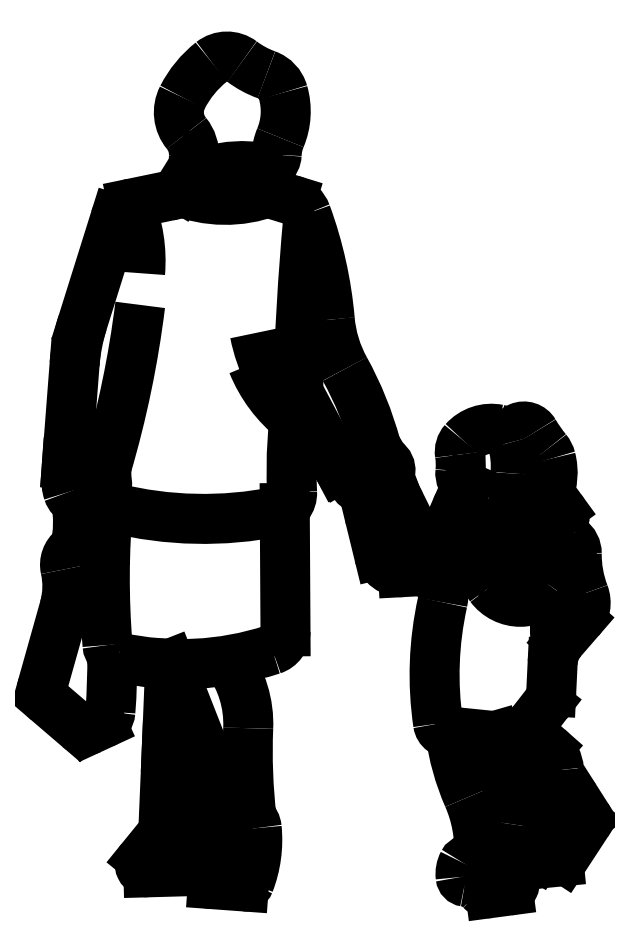
<metadata>
{"format":"dxf","ext":"dxf","renderer":"ezdxf+matplotlib","layout":"modelspace","background":"white","min_lineweight":24,"dpi":150}
</metadata>
<code>
0
SECTION
2
ENTITIES
0
ARC
8
0
10
-6.691
20
63.3
30
0
40
1.918
50
52.96
51
128.3
0
ARC
8
0
10
-1.297
20
70.45
30
0
40
7.037
50
233
51
250.3
0
ARC
8
0
10
-7.42
20
61.02
30
0
40
5.229
50
337.2
51
15.93
0
ARC
8
0
10
-3.918
20
57.74
30
0
40
1.032
50
261.4
51
357.7
0
ARC
8
0
10
-2.695
20
55.62
30
0
40
1.046
50
197.8
51
252.9
0
LINE
8
0
10
-4.148
20
56.73
30
0
11
-3.691
21
55.31
31
0
0
LINE
8
0
10
-1.756
20
54.24
30
0
11
-3.003
21
54.62
31
0
0
ARC
8
0
10
0.8445
20
57.55
30
0
40
3.735
50
157.2
51
177.7
0
ARC
8
0
10
-8.204
20
57.49
30
0
40
1.021
50
176.2
51
285.1
0
ARC
8
0
10
-11.75
20
57.72
30
0
40
2.534
50
356.2
51
39.53
0
ARC
8
0
10
-5.481
20
47.38
30
0
40
9.442
50
81.42
51
105.1
0
ARC
8
0
10
-2.275
20
52.55
30
0
40
1.764
50
20.07
51
72.89
0
ARC
8
0
10
-30.34
20
42.3
30
0
40
31.65
50
4.997
51
20.07
0
ARC
8
0
10
-20.93
20
28.43
30
0
40
26.58
50
15.09
51
28.92
0
LINE
8
0
10
7.688
20
28.74
30
0
11
6.633
21
30.88
31
0
0
ARC
8
0
10
8.696
20
29.24
30
0
40
1.124
50
206.2
51
284.1
0
ARC
8
0
10
5.062
20
29.87
30
0
40
0.774
50
111.7
51
193.8
0
ARC
8
0
10
1.395
20
33.13
30
0
40
1.519
50
354.3
51
38.3
0
ARC
8
0
10
3.688
20
32.91
30
0
40
0.7852
50
174.3
51
293.5
0
ARC
8
0
10
5.002
20
33.53
30
0
40
0.8295
50
293.5
51
55.64
0
LINE
8
0
10
4.001
20
32.19
30
0
11
5.334
21
32.77
31
0
0
LINE
8
0
10
4.776
20
30.59
30
0
11
6.064
21
31.1
31
0
0
ARC
8
0
10
6.662
20
32.27
30
0
40
2.535
50
180.6
51
221.6
0
ARC
8
0
10
1.849
20
30.51
30
0
40
4.531
50
7.735
51
33.24
0
ARC
8
0
10
6.23
20
30.68
30
0
40
0.449
50
26.21
51
111.7
0
LINE
8
0
10
1.875
20
33.65
30
0
11
4.733
21
35.35
31
0
0
ARC
8
0
10
7.031
20
36.49
30
0
40
2.766
50
206.8
51
235.6
0
ARC
8
0
10
4.922
20
45.58
30
0
40
10.4
50
201.9
51
231.6
0
ARC
8
0
10
7.601
20
46.42
30
0
40
12.39
50
191.1
51
222.9
0
ARC
8
0
10
-3.152
20
31.77
30
0
40
1.448
50
281.3
51
2.648
0
ARC
8
0
10
34.71
20
33.53
30
0
40
36.46
50
170.5
51
182.6
0
LINE
8
0
10
1.875
20
33.65
30
0
11
-1.245
21
39.54
31
0
0
ARC
8
0
10
201.4
20
34.32
30
0
40
202.7
50
174.8
51
178.5
0
ARC
8
0
10
10.68
20
45.89
30
0
40
9.53
50
185
51
208.9
0
ARC
8
0
10
-11.49
20
55.95
30
0
40
1.447
50
281.7
51
328.1
0
LINE
8
0
10
-13.94
20
53.97
30
0
11
-11.2
21
54.54
31
0
0
LINE
8
0
10
-15.26
20
52.77
30
0
11
-17.75
21
44.83
31
0
0
ARC
8
0
10
-24.54
20
49.56
30
0
40
11.23
50
355.2
51
22.72
0
ARC
8
0
10
-13.58
20
52.24
30
0
40
1.766
50
101.7
51
162.6
0
ARC
8
0
10
-18.46
20
33.65
30
0
40
2.757
50
296.2
51
339.1
0
LINE
8
0
10
-18.95
20
34
30
0
11
-15.91
21
33.79
31
0
0
ARC
8
0
10
-17.76
20
32.21
30
0
40
1.157
50
198.3
51
296.2
0
ARC
8
0
10
-16.36
20
32.68
30
0
40
2.628
50
150.2
51
198.3
0
ARC
8
0
10
-15.1
20
31.48
30
0
40
0.8788
50
167
51
256.2
0
ARC
8
0
10
-19.16
20
32.41
30
0
40
3.288
50
347
51
25.17
0
LINE
8
0
10
-18.95
20
34
30
0
11
-18.37
21
41.64
31
0
0
ARC
8
0
10
-4.076
20
40.54
30
0
40
14.33
50
162.6
51
175.6
0
ARC
8
0
10
-90.65
20
55.77
30
0
40
77.9
50
343.6
51
352.9
0
ARC
8
0
10
-8.483
20
58.4
30
0
40
28.6
50
256.2
51
281.3
0
ARC
8
0
10
-6.811
20
63.9
30
0
40
9.657
50
247.9
51
290.6
0
ARC
8
0
10
-7.846
20
60.94
30
0
40
2.531
50
153.1
51
219.5
0
LINE
8
0
10
-9.12
20
57.03
30
0
11
-10.27
21
55.19
31
0
0
ARC
8
0
10
-2.813
20
58.39
30
0
40
8.175
50
128.3
51
153.1
0
ARC
8
0
10
-4.364
20
61.89
30
0
40
2.052
50
15.93
51
70.27
0
LINE
8
0
10
6.794
20
25.72
30
0
11
7.814
21
25.78
31
0
0
ARC
8
0
10
6.697
20
27.52
30
0
40
1.805
50
193.8
51
273.1
0
ARC
8
0
10
-3.671
20
21.17
30
0
40
1.462
50
288
51
0.3368
0
ARC
8
0
10
39.13
20
11.97
30
0
40
44.23
50
177.7
51
186.6
0
ARC
8
0
10
-10.54
20
6.67
30
0
40
3.93
50
360
51
21.43
0
ARC
8
0
10
-16.11
20
13.2
30
0
40
8.481
50
332
51
344
0
ARC
8
0
10
-13.27
20
14.1
30
0
40
8.208
50
357.7
51
36.29
0
ARC
8
0
10
-5.373
20
2.055
30
0
40
0.4143
50
265.8
51
338.9
0
ARC
8
0
10
-9.731
20
3.369
30
0
40
0.5607
50
271.6
51
14.54
0
LINE
8
0
10
-7.777
20
1.816
30
0
11
-5.403
21
1.642
31
0
0
LINE
8
0
10
-6.898
20
5.674
30
0
11
-8.112
21
2.334
31
0
0
ARC
8
0
10
-7.748
20
2.202
30
0
40
0.3871
50
160
51
265.8
0
LINE
8
0
10
-9.189
20
3.509
30
0
11
-9.504
21
4.727
31
0
0
ARC
8
0
10
-8.135
20
6.124
30
0
40
1.316
50
340
51
357
0
ARC
8
0
10
-13.54
20
5.209
30
0
40
9.172
50
338.9
51
5.64
0
ARC
8
0
10
-5.616
20
5.991
30
0
40
1.206
50
5.64
51
177
0
ARC
8
0
10
-14.8
20
20.22
30
0
40
1.047
50
184.7
51
257.7
0
ARC
8
0
10
0.1027
20
11.79
30
0
40
11.41
50
177.6
51
177.7
0
LINE
8
0
10
-17.08
20
13.71
30
0
11
-16.28
21
14.08
31
0
0
LINE
8
0
10
-18.13
20
13.86
30
0
11
-20.38
21
15.79
31
0
0
ARC
8
0
10
-17.49
20
14.6
30
0
40
0.9818
50
229.4
51
294.8
0
ARC
8
0
10
-16.76
20
15.12
30
0
40
1.143
50
294.8
51
355.5
0
LINE
8
0
10
-16.76
20
13.97
30
0
11
-16.76
21
13.97
31
0
0
LINE
8
0
10
-11.04
20
18.69
30
0
11
-11.3
21
12.26
31
0
0
ARC
8
0
10
-63.23
20
18.77
30
0
40
47.75
50
355.5
51
0.79
0
LINE
8
0
10
-19.14
20
23.01
30
0
11
-20.79
21
17.14
31
0
0
ARC
8
0
10
-19.53
20
16.78
30
0
40
1.309
50
164.3
51
229.4
0
ARC
8
0
10
-12.73
20
3.363
30
0
40
0.6384
50
140.8
51
271.6
0
LINE
8
0
10
-12
20
5.272
30
0
11
-13.23
21
3.766
31
0
0
LINE
8
0
10
-11.58
20
5.623
30
0
11
-11.3
21
12.29
31
0
0
ARC
8
0
10
-24.94
20
24.64
30
0
40
6.026
50
344.3
51
12.55
0
LINE
8
0
10
-11.04
20
18.69
30
0
11
-6.885
21
8.106
31
0
0
ARC
8
0
10
-0.5675
20
4.922
30
0
40
9.132
50
152
51
178.5
0
ARC
8
0
10
-10.89
20
4.367
30
0
40
1.434
50
14.54
51
140.8
0
LINE
8
0
10
-12.72
20
2.725
30
0
11
-9.716
21
2.808
31
0
0
ARC
8
0
10
-10.2
20
41.29
30
0
40
22.61
50
257.7
51
288
0
LINE
8
0
10
4.31
20
29.69
30
0
11
4.944
21
27.1
31
0
0
LINE
8
0
10
-2.265
20
30.63
30
0
11
-2.209
21
21.18
31
0
0
ARC
8
0
10
-27.62
20
29.54
30
0
40
9.519
50
348.4
51
9.785
0
ARC
8
0
10
-0.0002358
20
28.79
30
0
40
16.78
50
170.1
51
184.2
0
ARC
8
0
10
46.99
20
25.25
30
0
40
63.04
50
174.8
51
184.7
0
ARC
8
0
10
-17.57
20
26.28
30
0
40
1.528
50
359.1
51
192.6
0
ARC
8
0
10
16.05
20
35.95
30
0
40
0.9214
50
30.31
51
196.4
0
ARC
8
0
10
13.78
20
34.97
30
0
40
1.71
50
37.66
51
78.68
0
ARC
8
0
10
25.56
20
41.51
30
0
40
10.09
50
210.3
51
219.5
0
ARC
8
0
10
13.98
20
33.35
30
0
40
4.277
50
336.7
51
14.35
0
ARC
8
0
10
16.79
20
31.71
30
0
40
3.097
50
286.3
51
316.1
0
LINE
8
0
10
17.97
20
31.82
30
0
11
18.89
21
30.57
31
0
0
ARC
8
0
10
17.47
20
29.54
30
0
40
1.749
50
17.82
51
36.03
0
ARC
8
0
10
20.29
20
29.31
30
0
40
1.31
50
169.6
51
234.9
0
ARC
8
0
10
18.65
20
29.92
30
0
40
0.509
50
316.1
51
17.82
0
ARC
8
0
10
7.783
20
31.72
30
0
40
5.989
50
333.1
51
355.8
0
LINE
8
0
10
16.51
20
31.33
30
0
11
16.64
21
29.98
31
0
0
ARC
8
0
10
15
20
35.16
30
0
40
6.58
50
252.7
51
287.9
0
ARC
8
0
10
-92.81
20
34.83
30
0
40
106.4
50
356.7
51
357.3
0
ARC
8
0
10
19.64
20
30.28
30
0
40
3.012
50
185.6
51
202.4
0
ARC
8
0
10
22.58
20
29.22
30
0
40
5.857
50
177.1
51
184
0
ARC
8
0
10
13.25
20
33.59
30
0
40
2.358
50
287.4
51
337.8
0
ARC
8
0
10
13.52
20
32.74
30
0
40
1.471
50
262.4
51
287.4
0
ARC
8
0
10
17.34
20
33.09
30
0
40
1.942
50
174.8
51
260.2
0
ARC
8
0
10
17.47
20
29.38
30
0
40
0.667
50
202.4
51
286.3
0
ARC
8
0
10
17.15
20
31.99
30
0
40
0.8236
50
260.2
51
336.7
0
ARC
8
0
10
16.44
20
33.98
30
0
40
1.739
50
14.35
51
39.54
0
ARC
8
0
10
8.934
20
33.86
30
0
40
6.499
50
354.8
51
16.42
0
ARC
8
0
10
13.67
20
29.85
30
0
40
2.857
50
156.4
51
190.1
0
LINE
8
0
10
11.19
20
28.71
30
0
11
8.97
21
28.15
31
0
0
LINE
8
0
10
11.51
20
28.48
30
0
11
11.51
21
27.84
31
0
0
ARC
8
0
10
12.49
20
33.31
30
0
40
1.299
50
174
51
205
0
ARC
8
0
10
6.308
20
33.96
30
0
40
4.913
50
354
51
9.009
0
LINE
8
0
10
11.61
20
32.27
30
0
11
11.05
21
31
31
0
0
ARC
8
0
10
12.4
20
34.92
30
0
40
1.258
50
138.3
51
189
0
ARC
8
0
10
12.05
20
29.56
30
0
40
1.208
50
190.1
51
333.1
0
ARC
8
0
10
13.67
20
33.87
30
0
40
2.604
50
205
51
262.4
0
ARC
8
0
10
13.56
20
33.89
30
0
40
2.812
50
78.68
51
138.3
0
LINE
8
0
10
15.81
20
27.08
30
0
11
14.23
21
26.75
31
0
0
ARC
8
0
10
15.52
20
27.1
30
0
40
1.423
50
319.6
51
351.4
0
LINE
8
0
10
18.15
20
16.57
30
0
11
18.26
21
18.77
31
0
0
ARC
8
0
10
21.11
20
18.63
30
0
40
2.852
50
139.1
51
177.3
0
ARC
8
0
10
18.79
20
23.36
30
0
40
1.992
50
319.1
51
20.9
0
LINE
8
0
10
18.95
20
20.5
30
0
11
20.3
21
22.05
31
0
0
ARC
8
0
10
32.17
20
21.47
30
0
40
13.74
50
172.2
51
186.8
0
ARC
8
0
10
15.78
20
26.32
30
0
40
2.875
50
216.6
51
324.1
0
ARC
8
0
10
21.53
20
10.76
30
0
40
2.798
50
184.4
51
232.7
0
ARC
8
0
10
15.51
20
10.22
30
0
40
4.321
50
307.3
51
340.3
0
ARC
8
0
10
19.32
20
7.859
30
0
40
0.8525
50
32.46
51
52.71
0
LINE
8
0
10
20.04
20
8.317
30
0
11
20.86
21
7.032
31
0
0
ARC
8
0
10
16.2
20
10.36
30
0
40
2.547
50
4.376
51
48.65
0
LINE
8
0
10
14.34
20
11.4
30
0
11
17.05
21
8.842
31
0
0
ARC
8
0
10
14.71
20
15.36
30
0
40
2.283
50
264.2
51
322.2
0
LINE
8
0
10
13.82
20
13.16
30
0
11
14.43
21
11.06
31
0
0
LINE
8
0
10
16.51
20
13.96
30
0
11
17.8
21
15.62
31
0
0
LINE
8
0
10
16.27
20
13.69
30
0
11
17.89
21
12.27
31
0
0
ARC
8
0
10
16.48
20
16.65
30
0
40
1.674
50
322.2
51
357.3
0
ARC
8
0
10
17.41
20
6.177
30
0
40
0.7498
50
330.5
51
358
0
ARC
8
0
10
18.67
20
4.081
30
0
40
0.5442
50
275.6
51
326.8
0
LINE
8
0
10
19.12
20
3.783
30
0
11
20.85
21
6.434
31
0
0
ARC
8
0
10
14.77
20
1.89
30
0
40
0.5794
50
277.6
51
31.22
0
ARC
8
0
10
17.8
20
3.73
30
0
40
2.97
50
193.4
51
211.2
0
ARC
8
0
10
14.68
20
2.984
30
0
40
0.2428
50
13.41
51
104.4
0
ARC
8
0
10
13.37
20
1.991
30
0
40
0.864
50
223.8
51
277.6
0
LINE
8
0
10
14.84
20
1.315
30
0
11
13.48
21
1.134
31
0
0
ARC
8
0
10
26.17
20
4.614
30
0
40
11.6
50
170.8
51
186.9
0
ARC
8
0
10
17.35
20
3.782
30
0
40
0.3742
50
150.5
51
275.6
0
LINE
8
0
10
17.39
20
3.41
30
0
11
18.72
21
3.54
31
0
0
LINE
8
0
10
18.07
20
5.808
30
0
11
17.02
21
3.966
31
0
0
ARC
8
0
10
4.395
20
8.144
30
0
40
10.45
50
350.8
51
16.22
0
ARC
8
0
10
14.64
20
6.272
30
0
40
3.528
50
358
51
46.75
0
ARC
8
0
10
13.21
20
11.96
30
0
40
7.661
50
310.2
51
332.2
0
ARC
8
0
10
28.7
20
15.87
30
0
40
18.45
50
187.7
51
203.6
0
ARC
8
0
10
10.32
20
14.24
30
0
40
0.8394
50
188.4
51
279.7
0
ARC
8
0
10
10.86
20
11.04
30
0
40
2.402
50
84.19
51
99.71
0
ARC
8
0
10
34.9
20
17.85
30
0
40
25.68
50
167.5
51
188.4
0
ARC
8
0
10
11.63
20
2.417
30
0
40
0.4173
50
187
51
261.5
0
ARC
8
0
10
13.04
20
2.589
30
0
40
1.84
50
152.4
51
187
0
ARC
8
0
10
2.62
20
4.484
30
0
40
10.01
50
357.3
51
23.59
0
ARC
8
0
10
11.26
20
-0.02702
30
0
40
2.053
50
43.76
51
81.55
0
ARC
8
0
10
13.85
20
6.213
30
0
40
3.091
50
236.6
51
284.4
0
ARC
8
0
10
12.23
20
4.027
30
0
40
0.3881
50
246
51
357.3
0
ARC
8
0
10
11.86
20
3.203
30
0
40
0.5144
50
56.6
51
152.4
0
LINE
8
0
10
14.48
20
13.09
30
0
11
11.11
21
13.43
31
0
0
ARC
8
0
10
58.84
20
58.33
30
0
40
56.52
50
213.6
51
216.6
0
ARC
8
0
10
15.67
20
28.88
30
0
40
3.93
50
199.7
51
240.8
0
ARC
8
0
10
7.919
20
23.83
30
0
40
1.949
50
347.5
51
93.09
0
ARC
8
0
10
14.55
20
27.92
30
0
40
2.691
50
272.2
51
319.6
0
ARC
8
0
10
14.59
20
26.95
30
0
40
1.716
50
240.8
51
272.2
0
ARC
8
0
10
28.47
20
27.05
30
0
40
8.362
50
179.4
51
200.9
0
ARC
8
0
10
18.77
20
27.15
30
0
40
1.334
50
359.4
51
54.92
0
LINE
8
0
10
17.08
20
27.95
30
0
11
16.92
21
26.89
31
0
0
ARC
8
0
10
15.4
20
29.04
30
0
40
2.002
50
281.7
51
350.9
0
ARC
8
0
10
12.88
20
27.84
30
0
40
1.371
50
179.9
51
213.6
0
ARC
8
0
10
13.76
20
29.02
30
0
40
2.319
50
193.5
51
281.7
0
ARC
8
0
10
6.46
20
33.08
30
0
40
14.39
50
324.1
51
338.9
0
ARC
8
0
10
20.39
20
6.736
30
0
40
0.5513
50
326.8
51
32.46
0
ENDSEC
0
EOF

</code>
